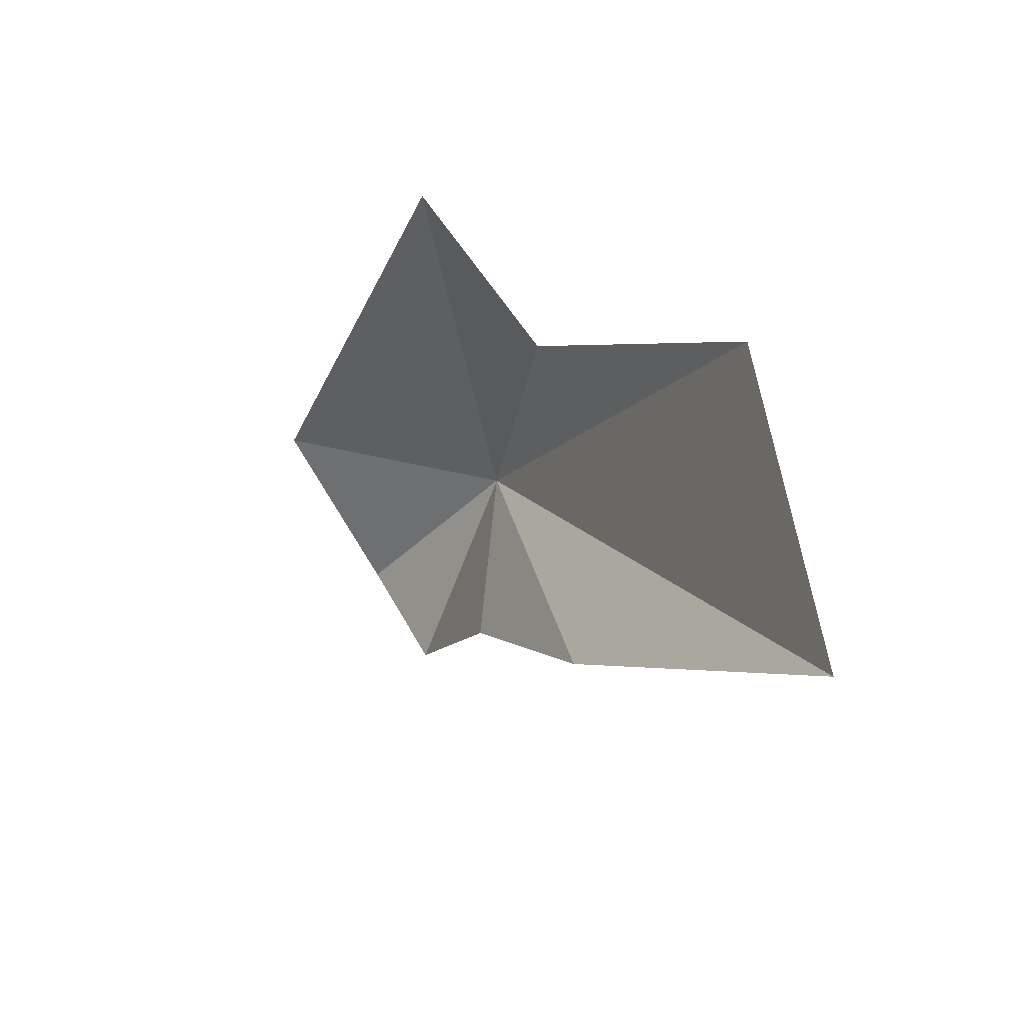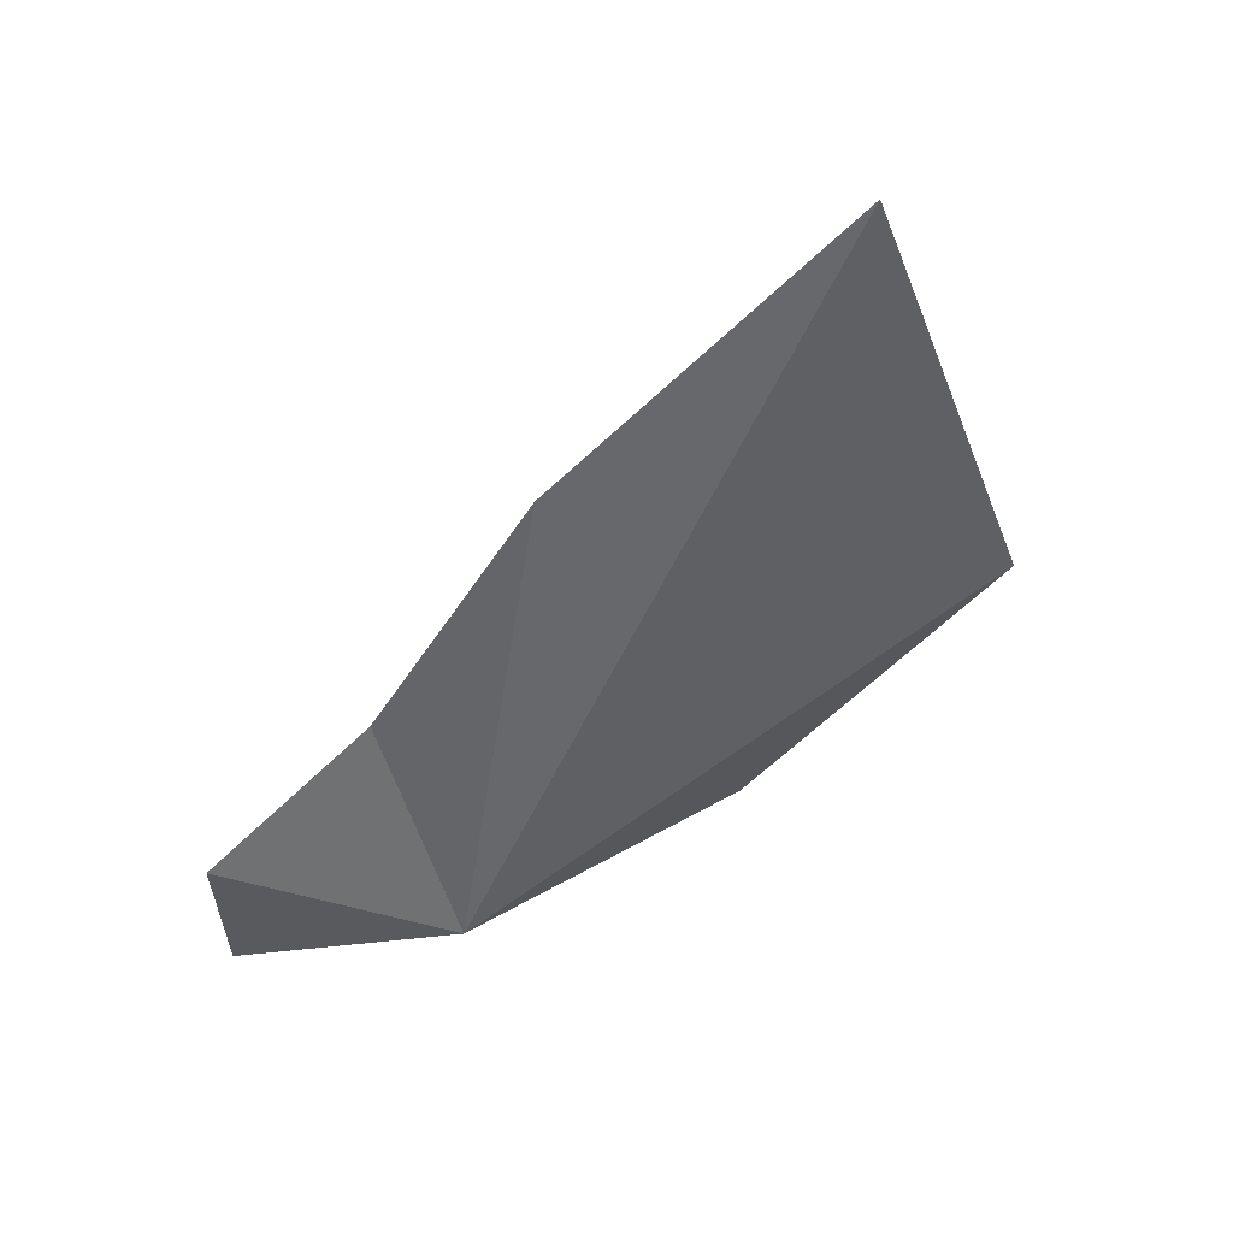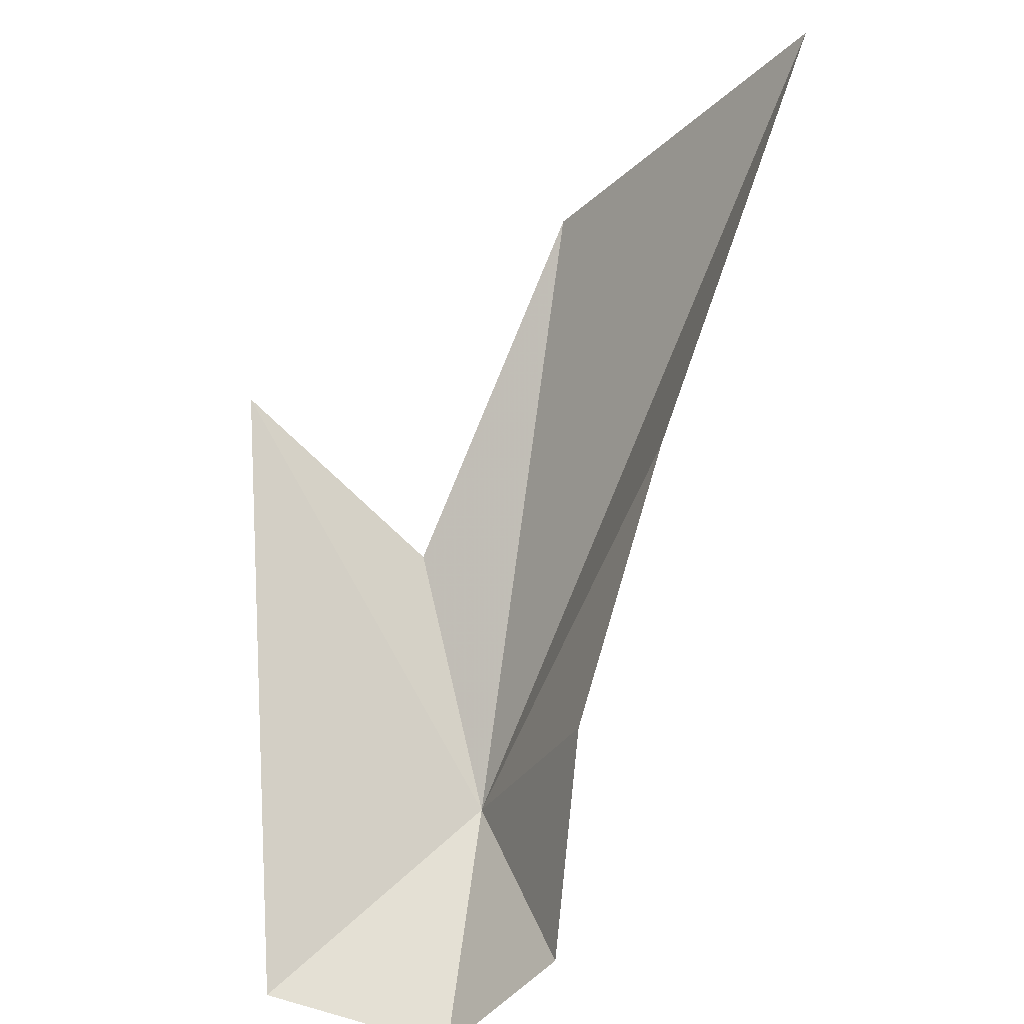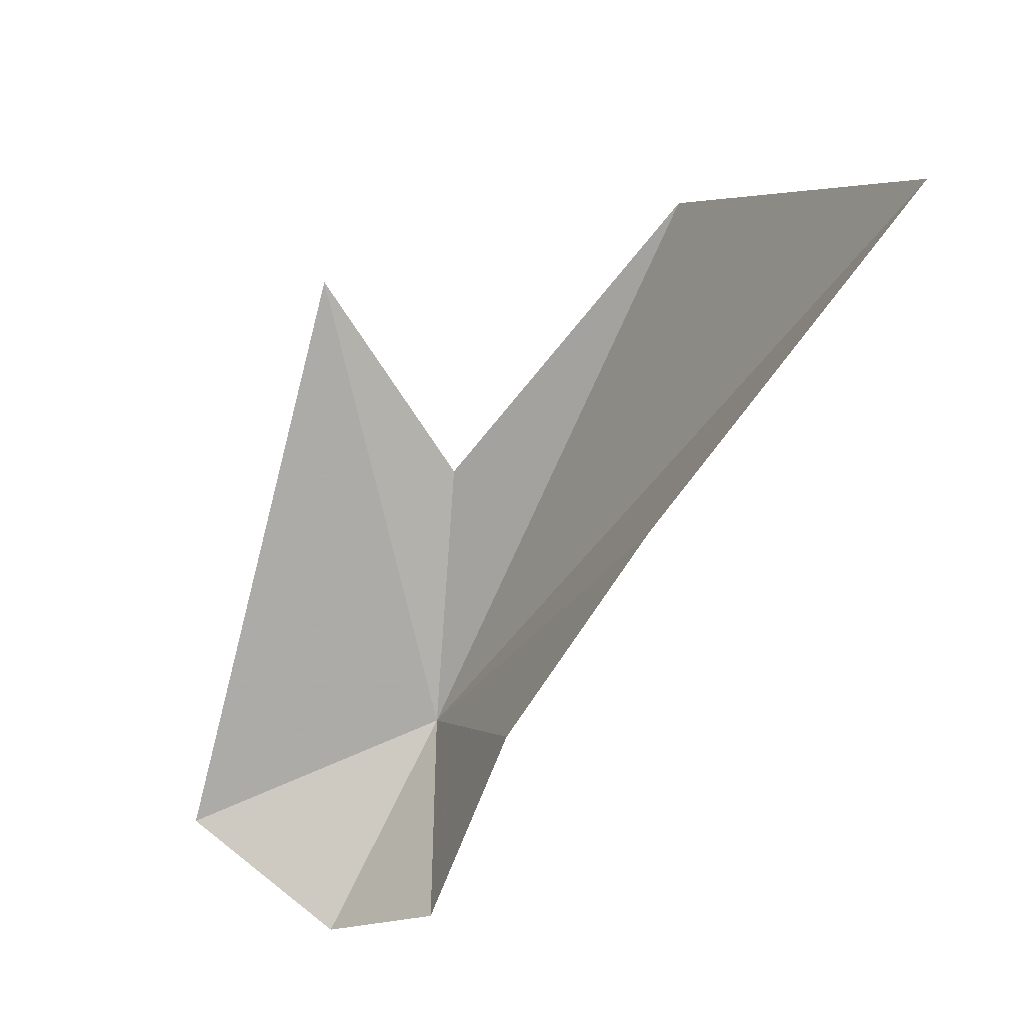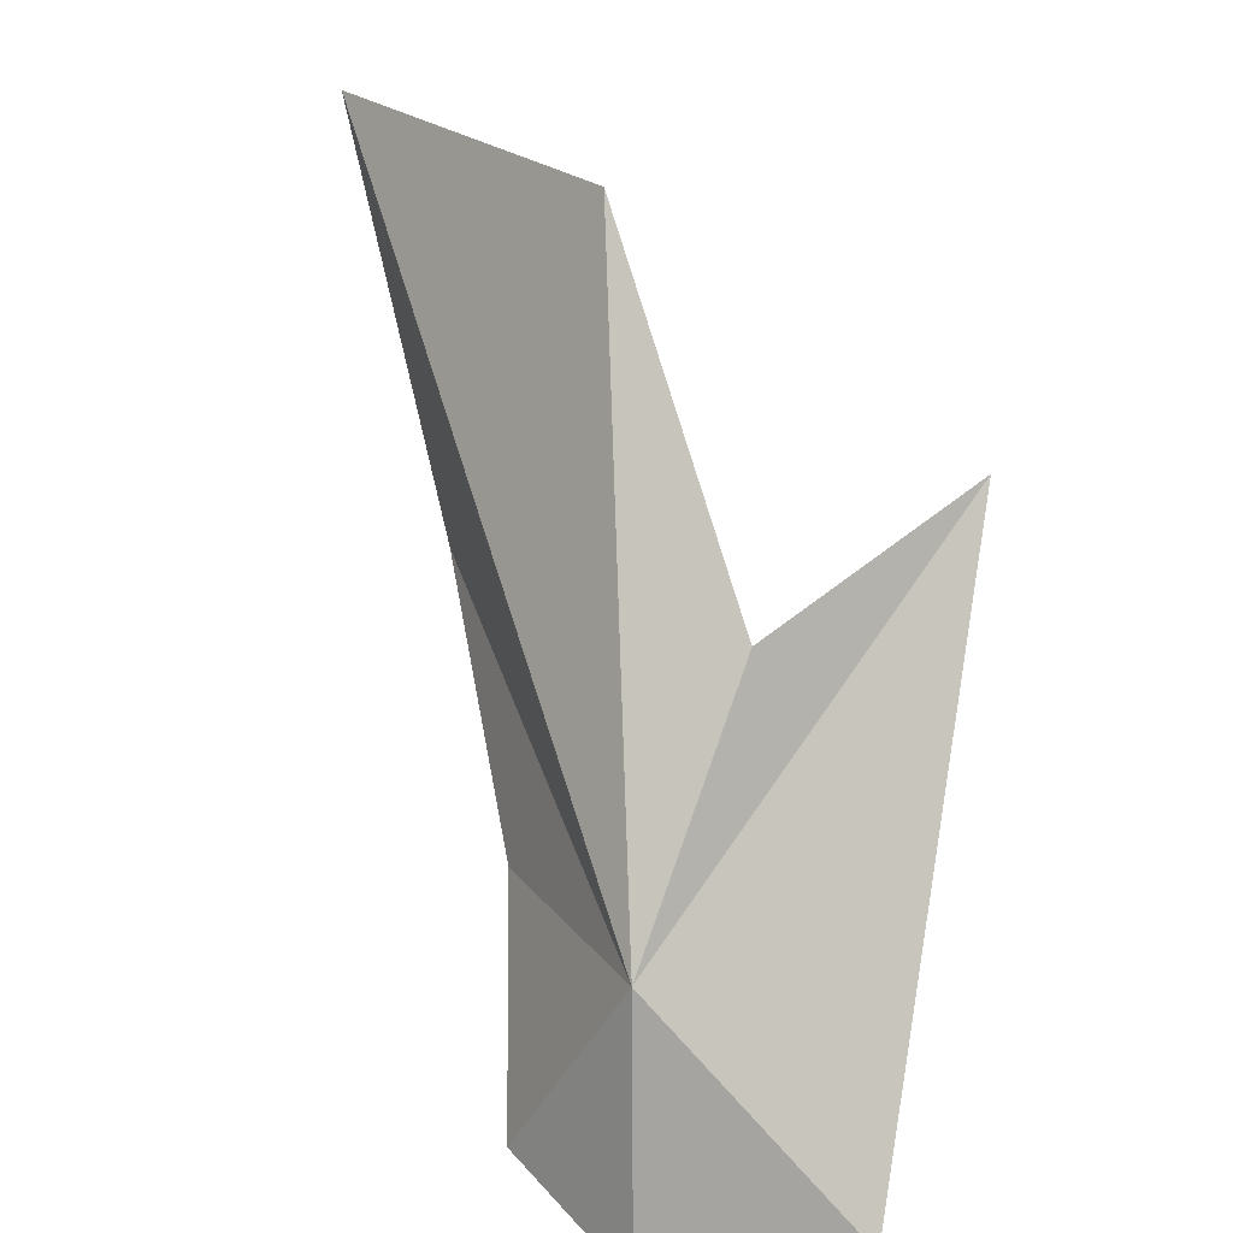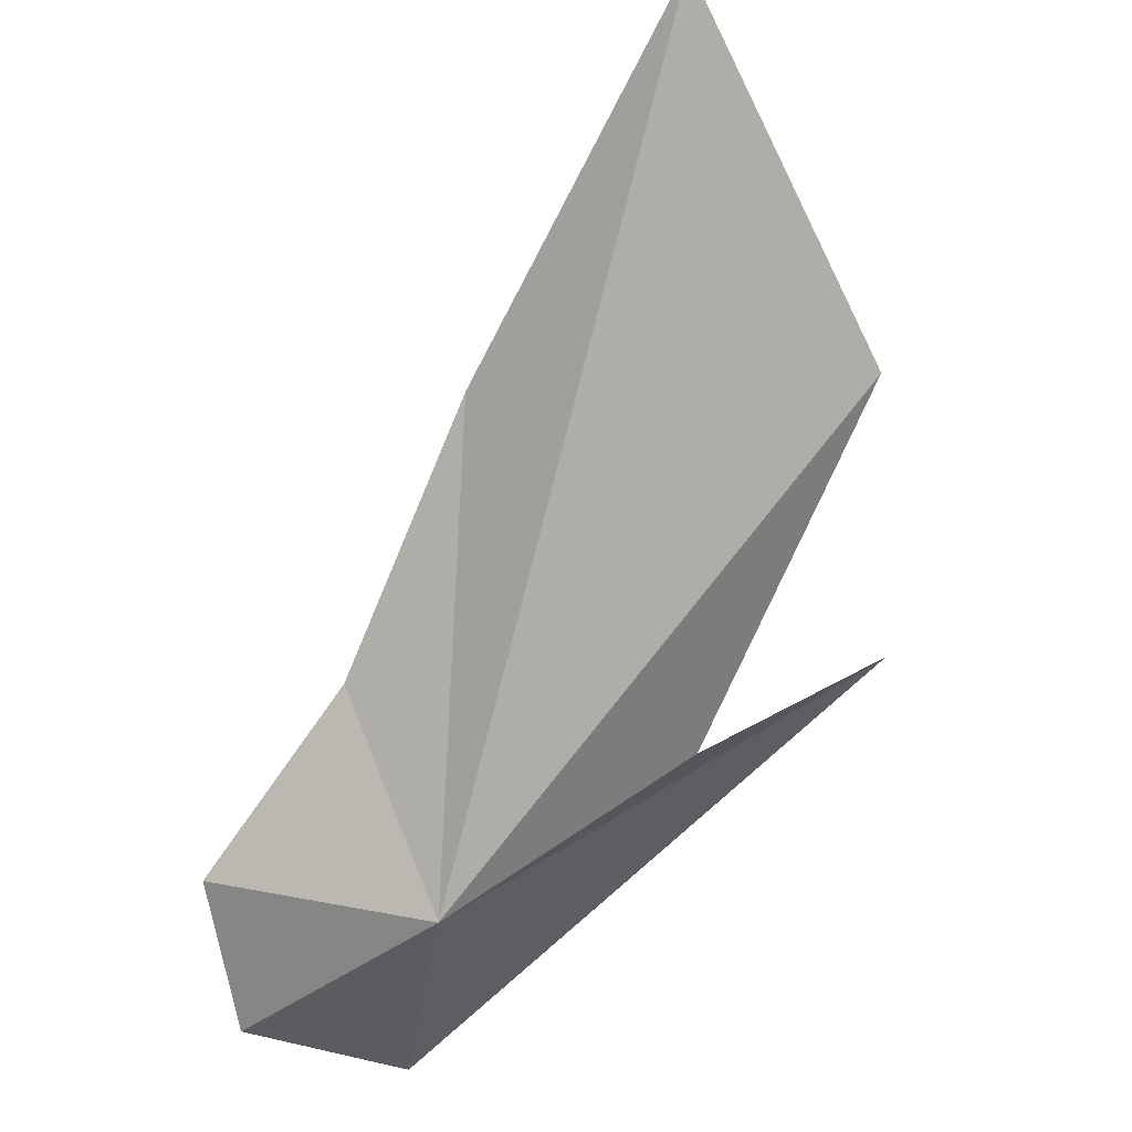
<metadata>
{"format":"obj","ext":"obj","renderer":"f3d","projection":"perspective","resolution":1024,"background":"white","views":[{"elev":23.7,"azim":18.5,"up":"+Y"},{"elev":11.6,"azim":72.2,"up":"+Z"},{"elev":49.3,"azim":-37.8,"up":"+Z"},{"elev":70.1,"azim":-17.9,"up":"+Z"},{"elev":-60.8,"azim":134.8,"up":"+Z"},{"elev":-24.2,"azim":84.0,"up":"+Z"}]}
</metadata>
<code>
v -3.483 35.69 11.49
v -3.462 36.29 11.88
v -3.887 35.68 11.4
v -3.734 35.45 11.41
v -2.739 35.92 12.44
v -2.951 36.18 12.03
v -3.585 35.39 11.57
v -3.411 35.56 11.79
v -3.351 36.01 11.69
v -3.166 35.7 12.09
f 1 3 2
f 1 4 3
f 1 6 5
f 1 7 4
f 1 8 7
f 1 2 9
f 1 5 10
f 1 9 6
f 1 10 8

</code>
